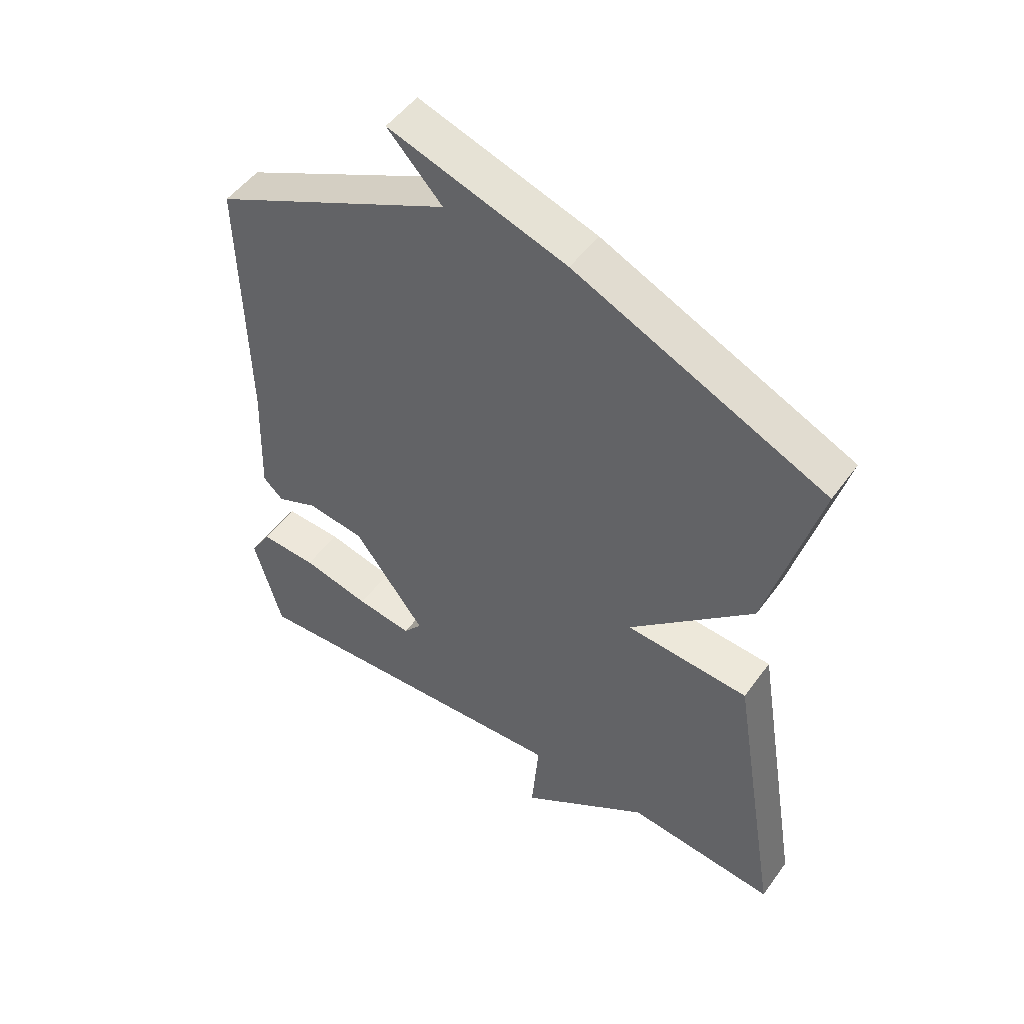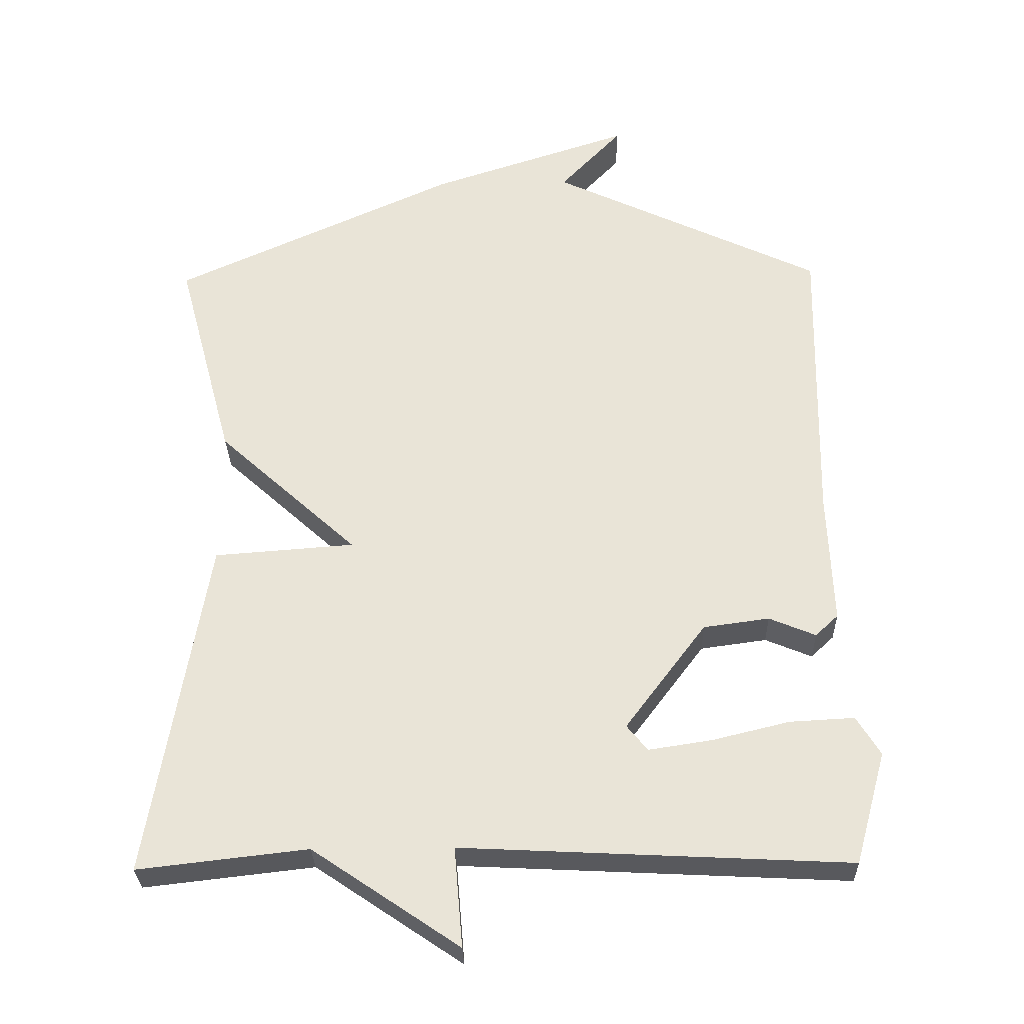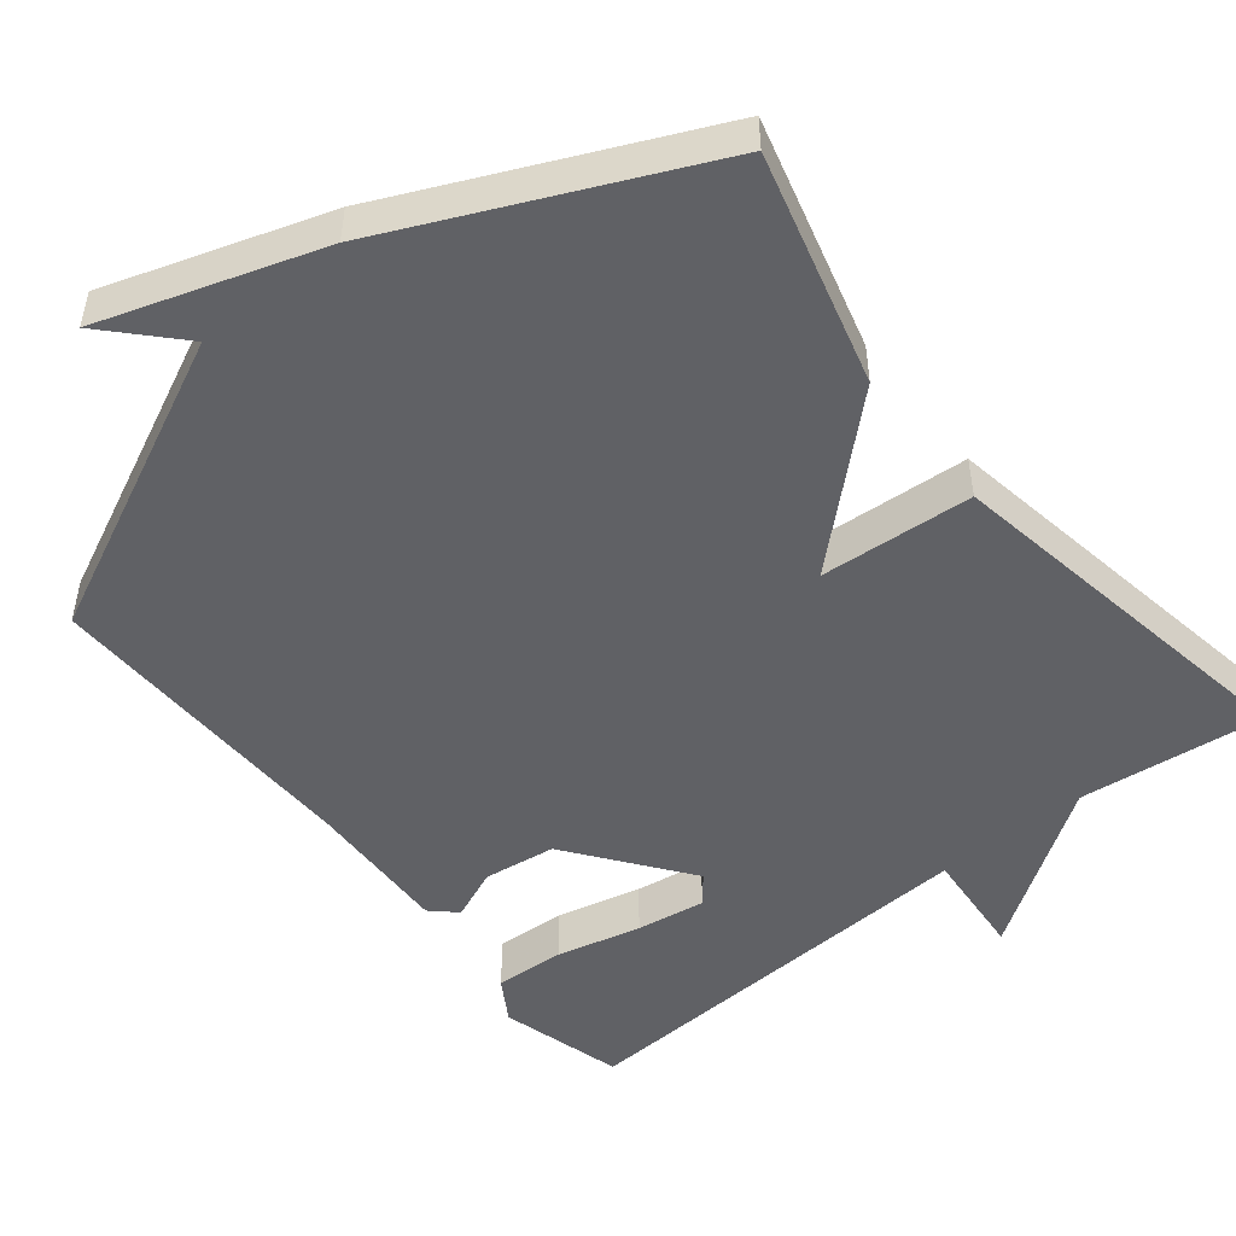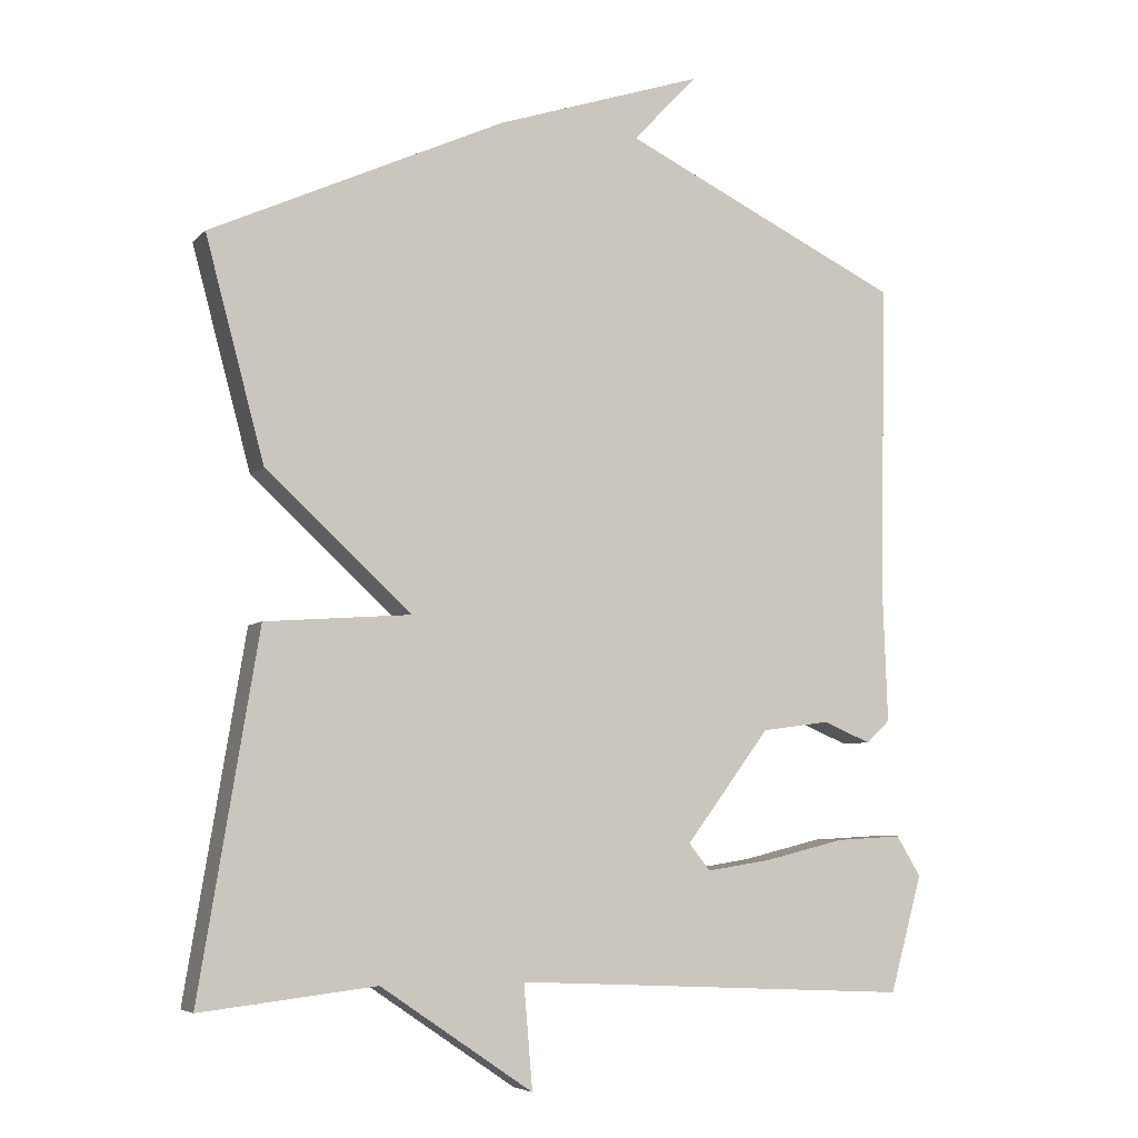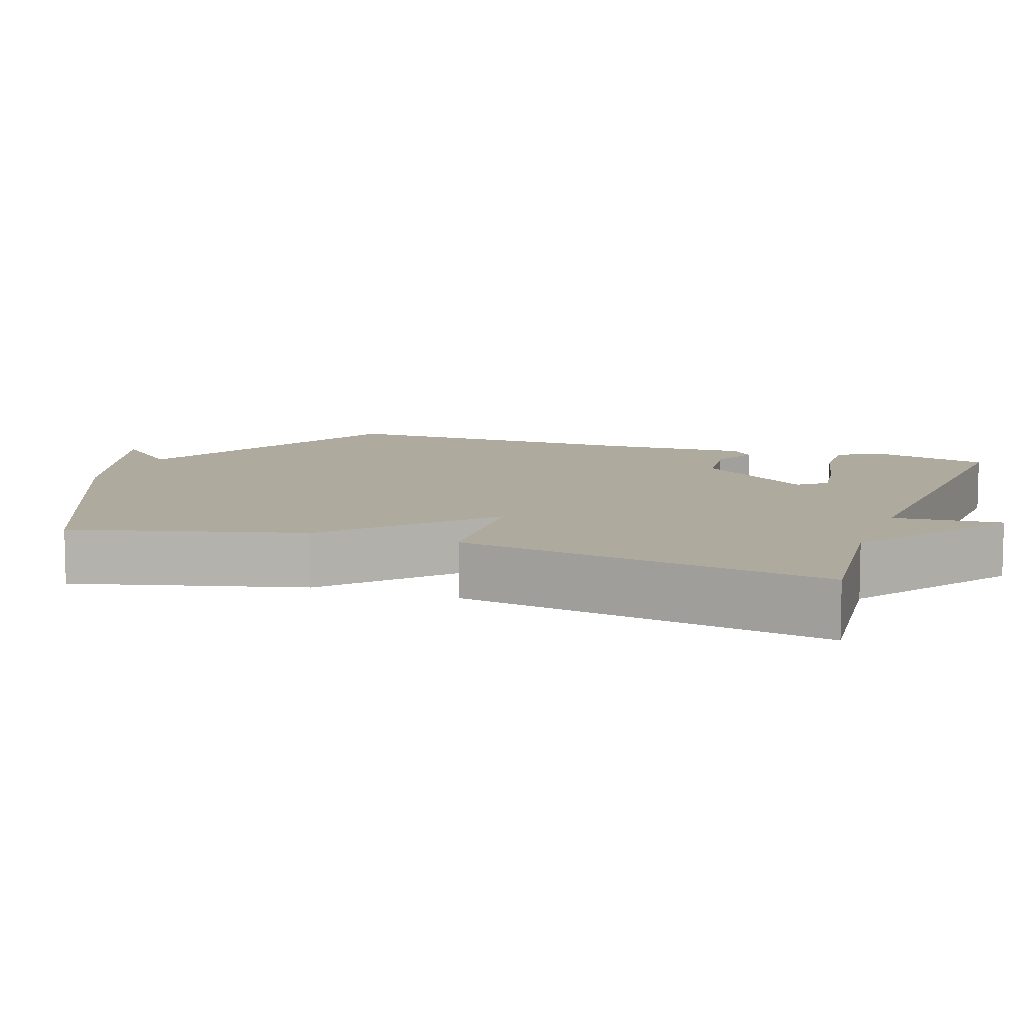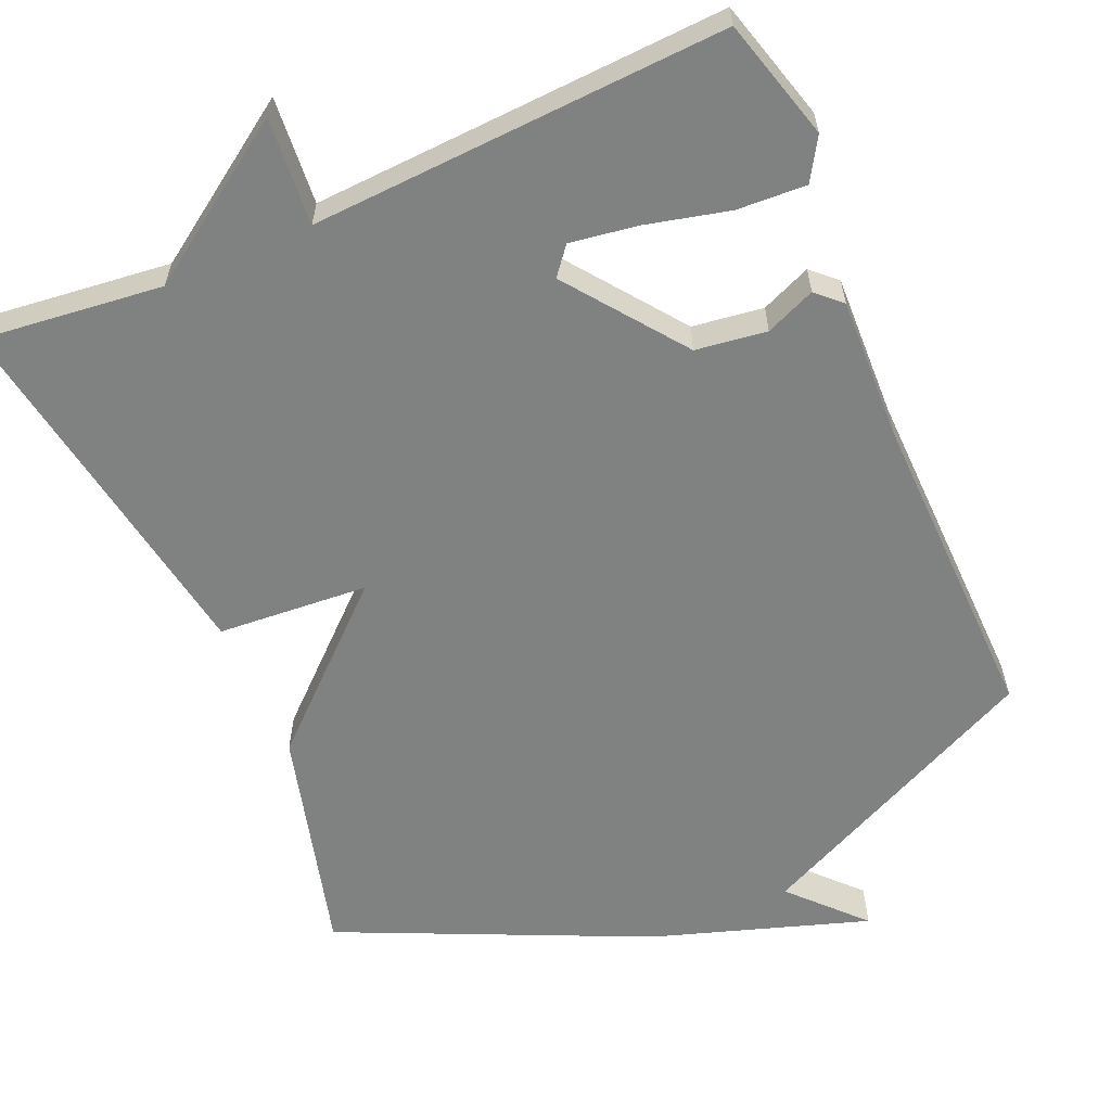
<metadata>
{"format":"obj","ext":"obj","renderer":"f3d","projection":"perspective","resolution":1024,"background":"white","views":[{"elev":50.2,"azim":34.6,"up":"+Z"},{"elev":-29.9,"azim":-178.5,"up":"+Z"},{"elev":-49.9,"azim":38.8,"up":"+Y"},{"elev":-5.8,"azim":157.8,"up":"+Z"},{"elev":9.3,"azim":109.7,"up":"+Y"},{"elev":-60.3,"azim":-156.5,"up":"+Y"}]}
</metadata>
<code>
v -0.5 0.07 -0.5
v -0.545 0.07 -0.338
v -0.511 0.07 -0.282
v -0.418 0.07 -0.287
v -0.307 0.07 -0.314
v -0.216 0.07 -0.328
v -0.186 0.07 -0.291
v -0.303 0.07 -0.135
v -0.398 0.07 -0.122
v -0.465 0.07 -0.15
v -0.498 0.07 -0.119
v -0.491 0.07 0.073
v -0.5 0.07 0.5
v -0.109 0.07 0.687
v -0.198 0.07 0.782
v 0.091 0.07 0.687
v 0.5 0.07 0.5
v 0.418 0.07 0.195
v 0.216 0.07 0.01
v 0.418 0.07 -0.005
v 0.5 0.07 -0.5
v 0.256 0.07 -0.472
v 0.044 0.07 -0.616
v 0.056 0.07 -0.472
v -0.5 0 -0.5
v -0.545 0 -0.338
v -0.511 0 -0.282
v -0.418 0 -0.287
v -0.307 0 -0.314
v -0.216 0 -0.328
v -0.186 0 -0.291
v -0.303 0 -0.135
v -0.398 0 -0.122
v -0.465 0 -0.15
v -0.498 0 -0.119
v -0.491 0 0.073
v -0.5 0 0.5
v -0.109 0 0.687
v -0.198 0 0.782
v 0.091 0 0.687
v 0.5 0 0.5
v 0.418 0 0.195
v 0.216 0 0.01
v 0.418 0 -0.005
v 0.5 0 -0.5
v 0.256 0 -0.472
v 0.044 0 -0.616
v 0.056 0 -0.472
f 22 23 24
f 19 20 21 22
f 19 22 24
f 16 17 18 19
f 14 15 16
f 16 19 24
f 14 16 24
f 13 14 24
f 12 13 24
f 9 10 11 12
f 8 9 12
f 3 4 5
f 2 3 5
f 1 2 5
f 24 1 5
f 24 5 6
f 8 12 24
f 7 8 24
f 6 7 24
f 48 47 46
f 46 45 44 43
f 48 46 43
f 43 42 41 40
f 40 39 38
f 48 43 40
f 48 40 38
f 48 38 37
f 48 37 36
f 36 35 34 33
f 36 33 32
f 29 28 27
f 29 27 26
f 29 26 25
f 29 25 48
f 30 29 48
f 48 36 32
f 48 32 31
f 48 31 30
f 1 25 26 2
f 2 26 27 3
f 3 27 28 4
f 4 28 29 5
f 5 29 30 6
f 6 30 31 7
f 7 31 32 8
f 8 32 33 9
f 9 33 34 10
f 10 34 35 11
f 11 35 36 12
f 12 36 37 13
f 13 37 38 14
f 14 38 39 15
f 15 39 40 16
f 16 40 41 17
f 17 41 42 18
f 18 42 43 19
f 19 43 44 20
f 20 44 45 21
f 21 45 46 22
f 22 46 47 23
f 23 47 48 24
f 24 48 25 1

</code>
